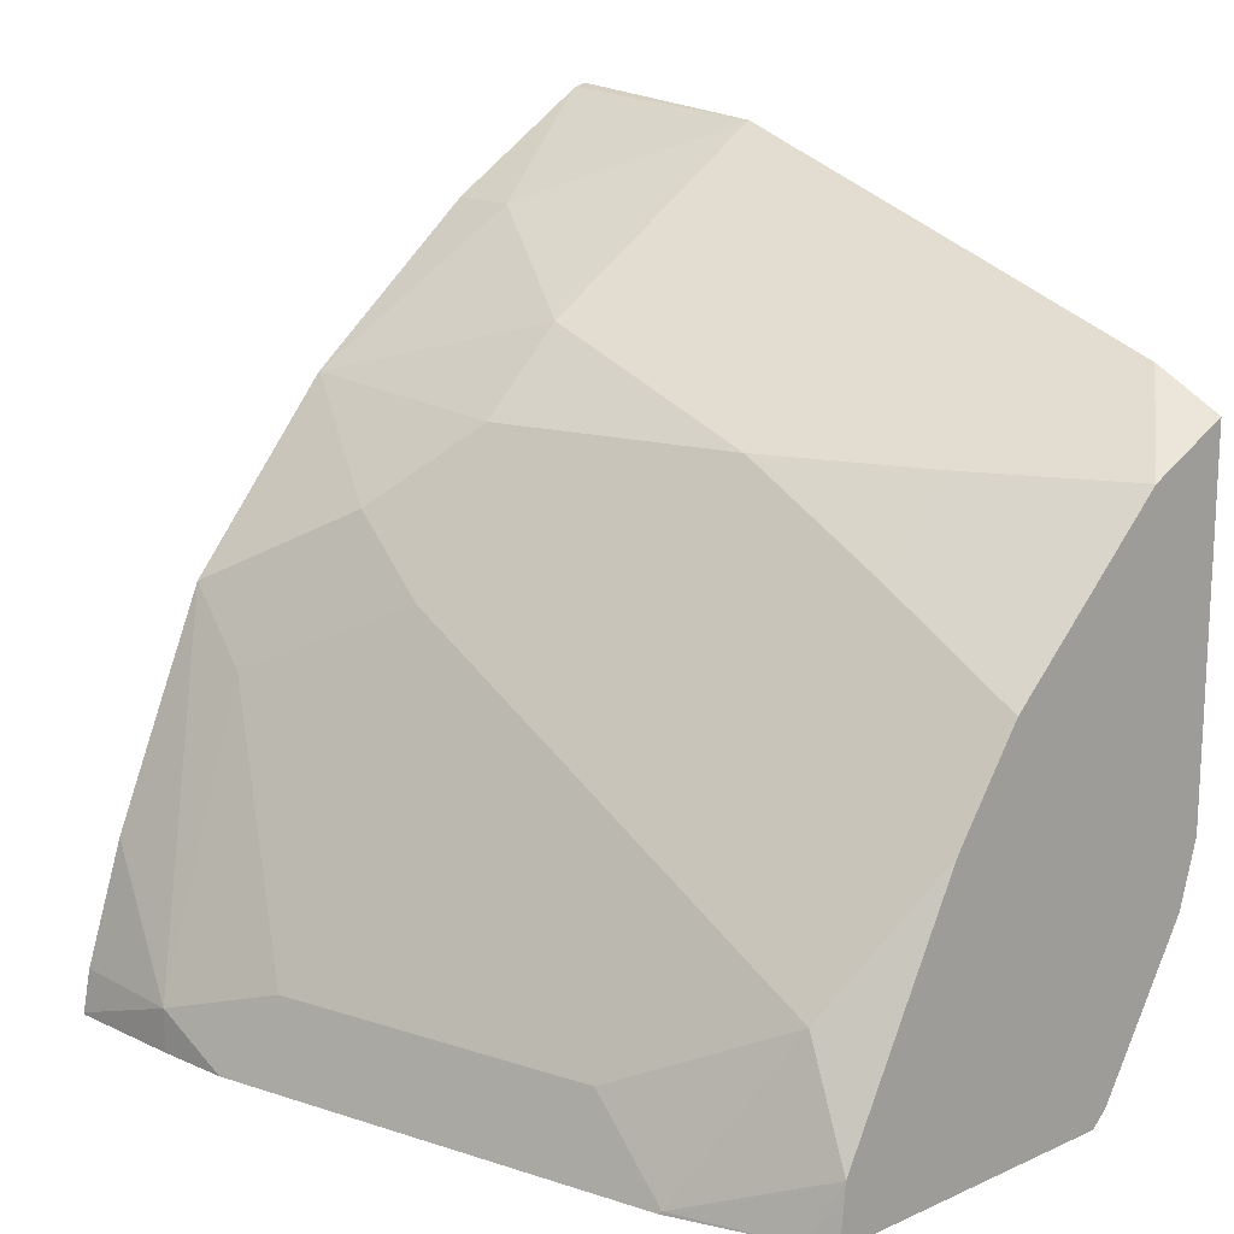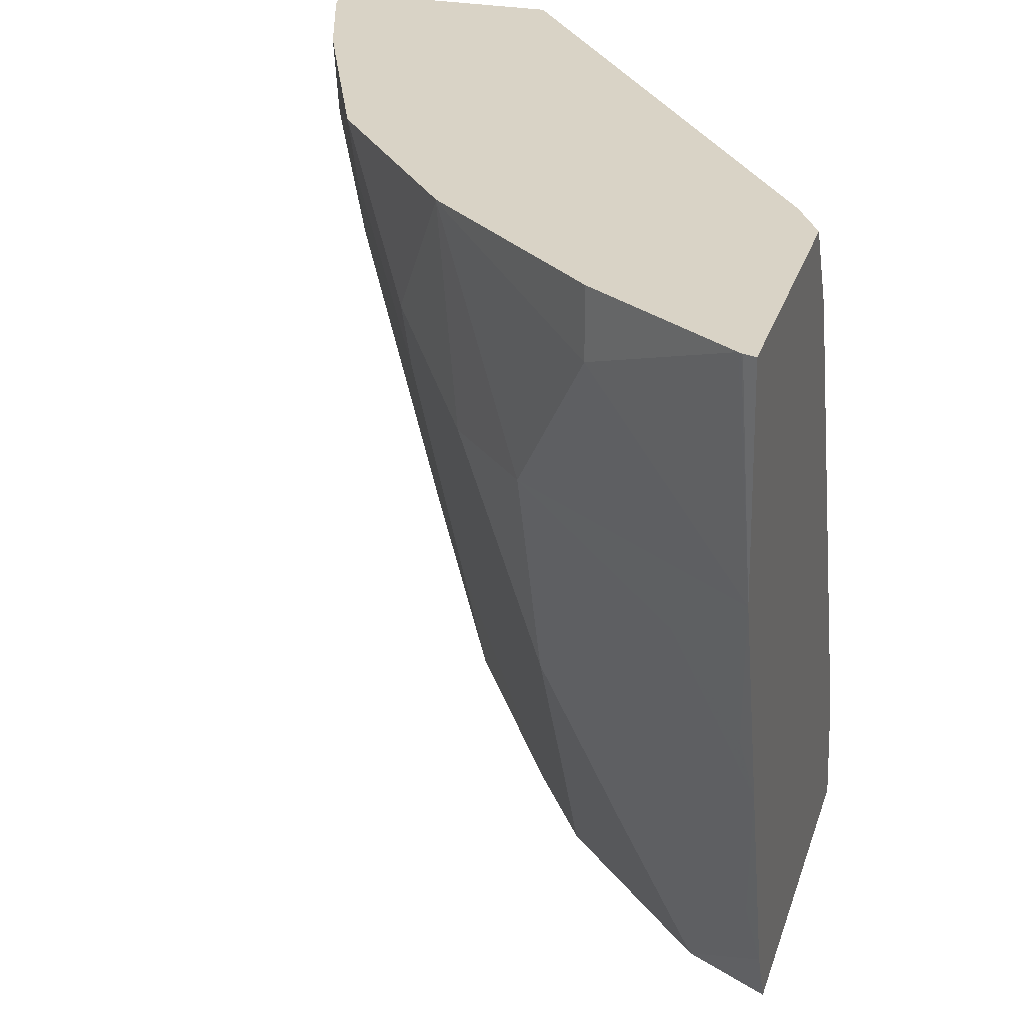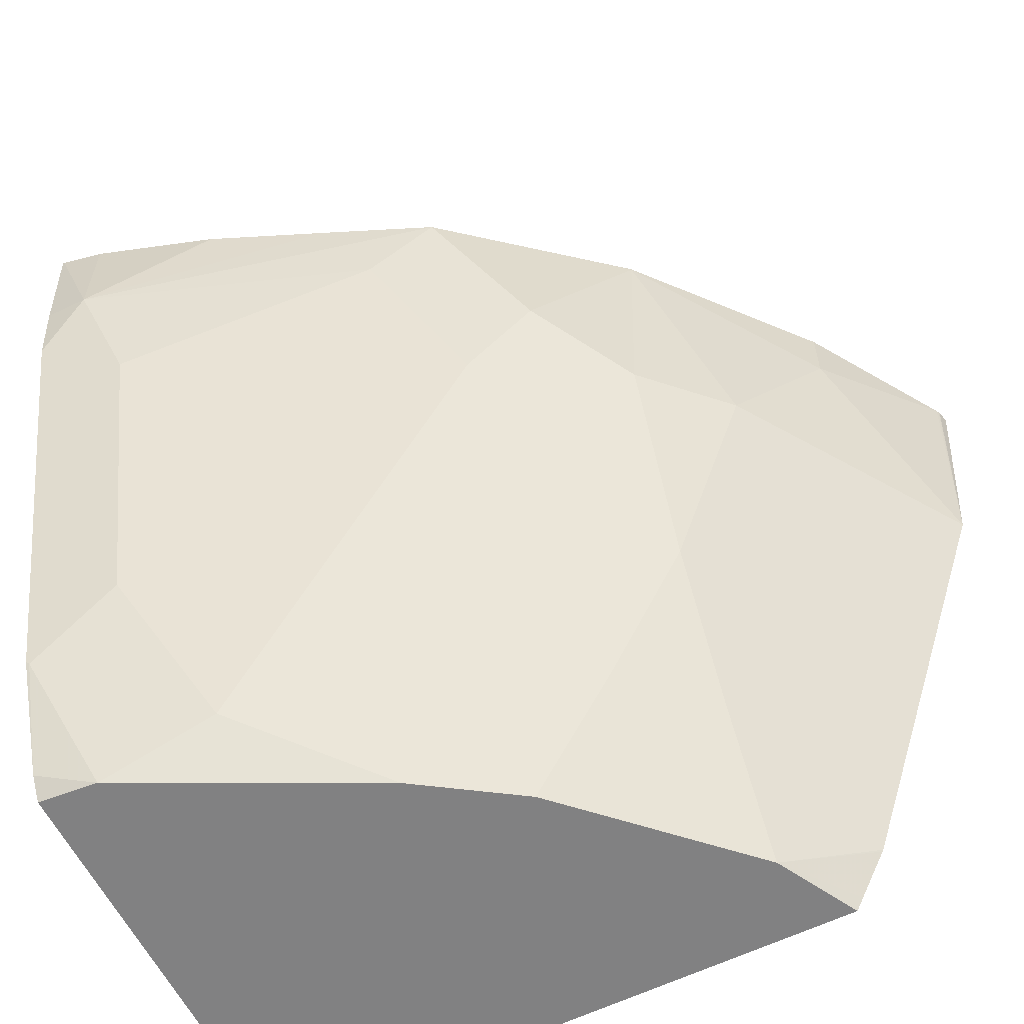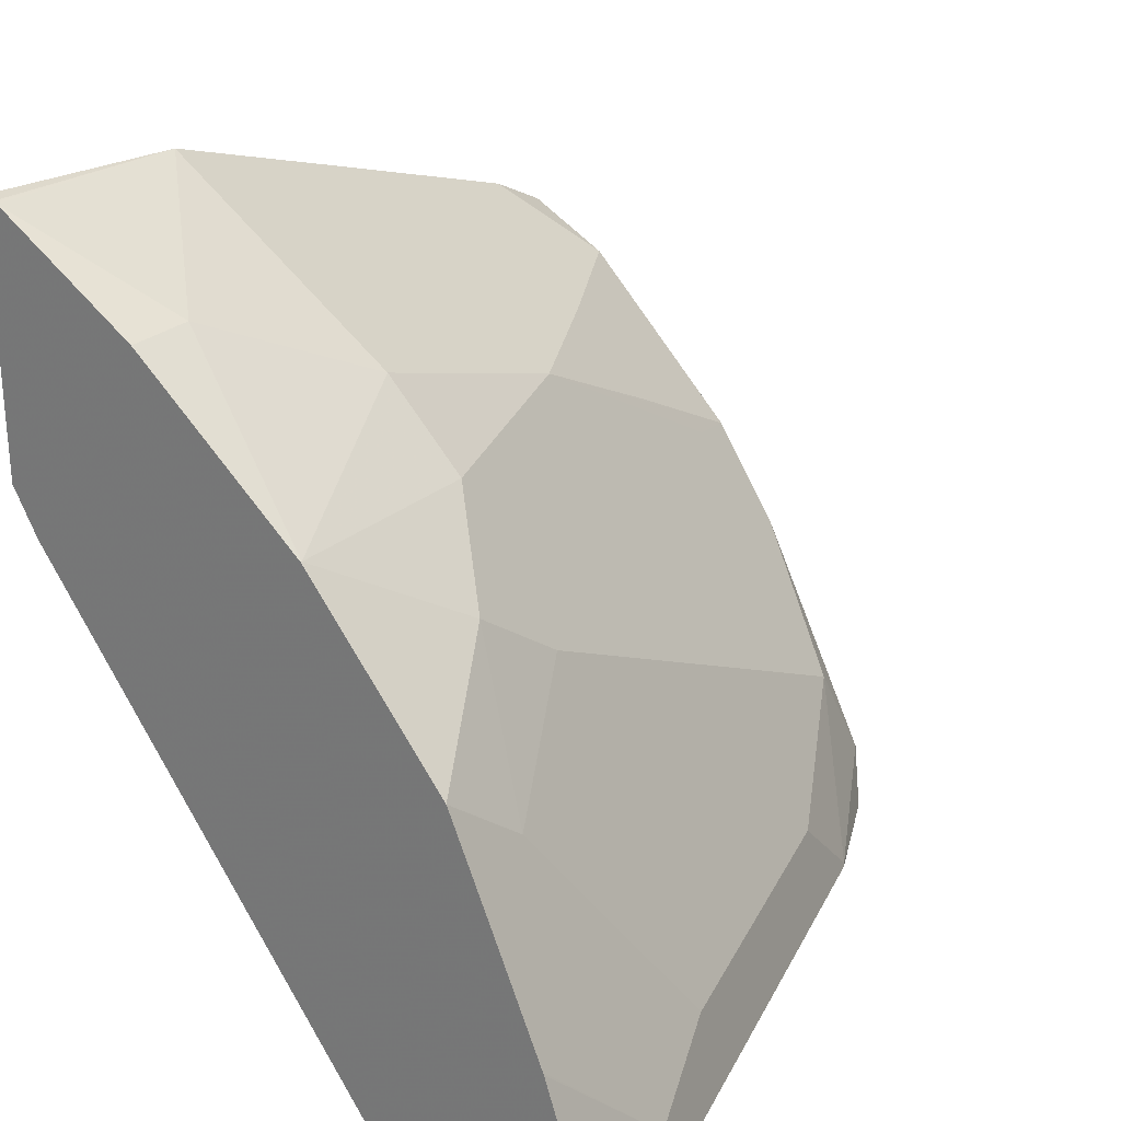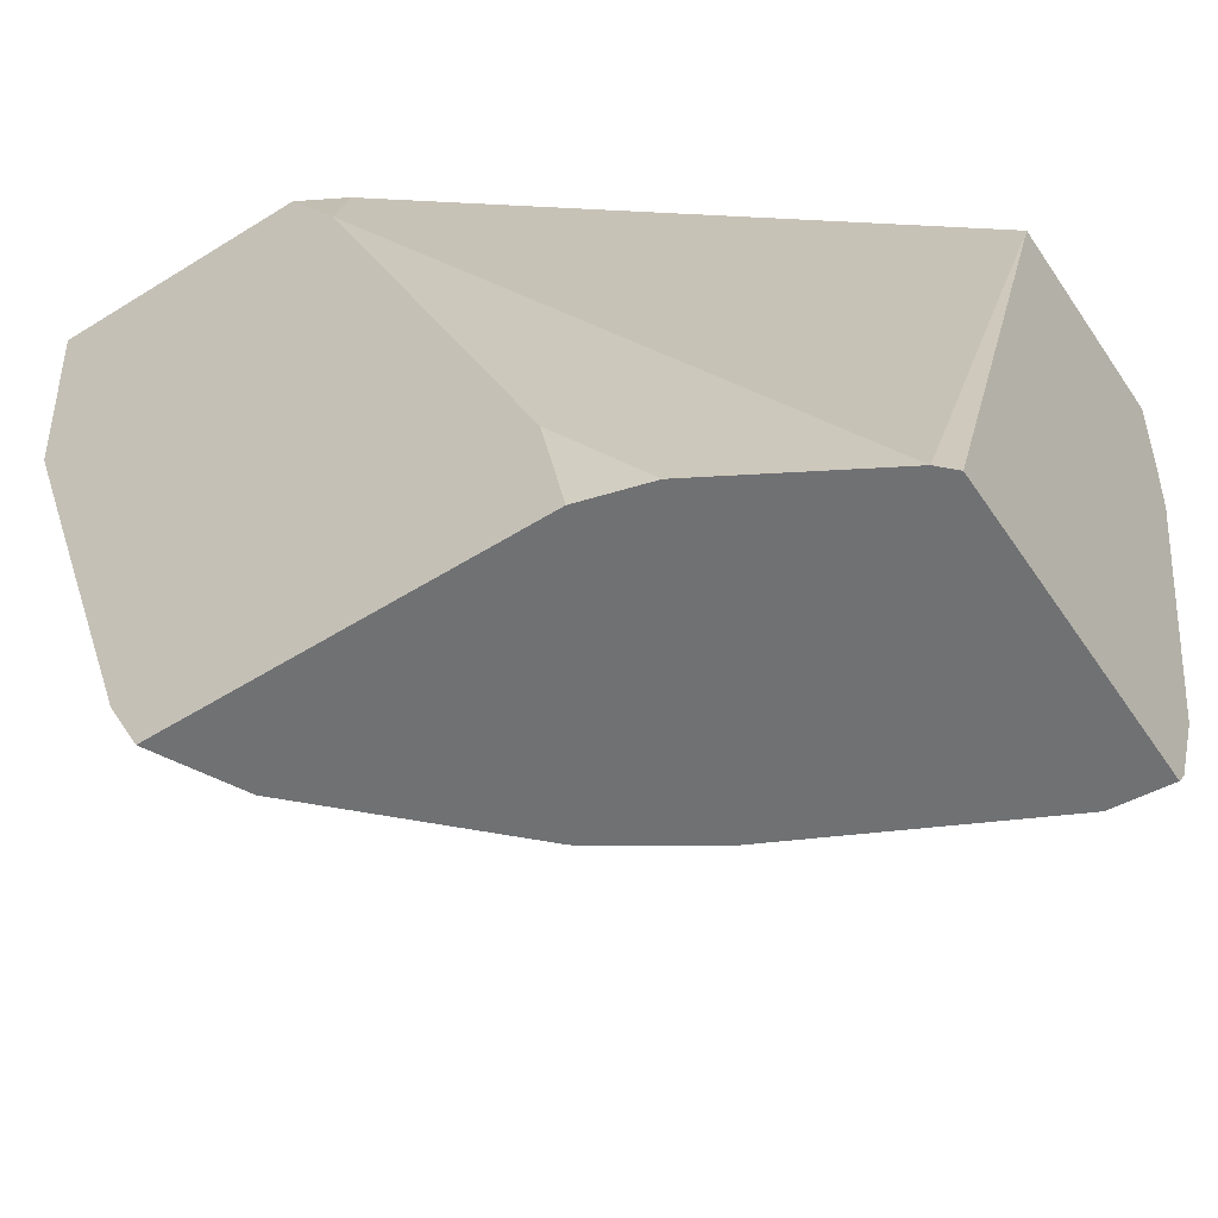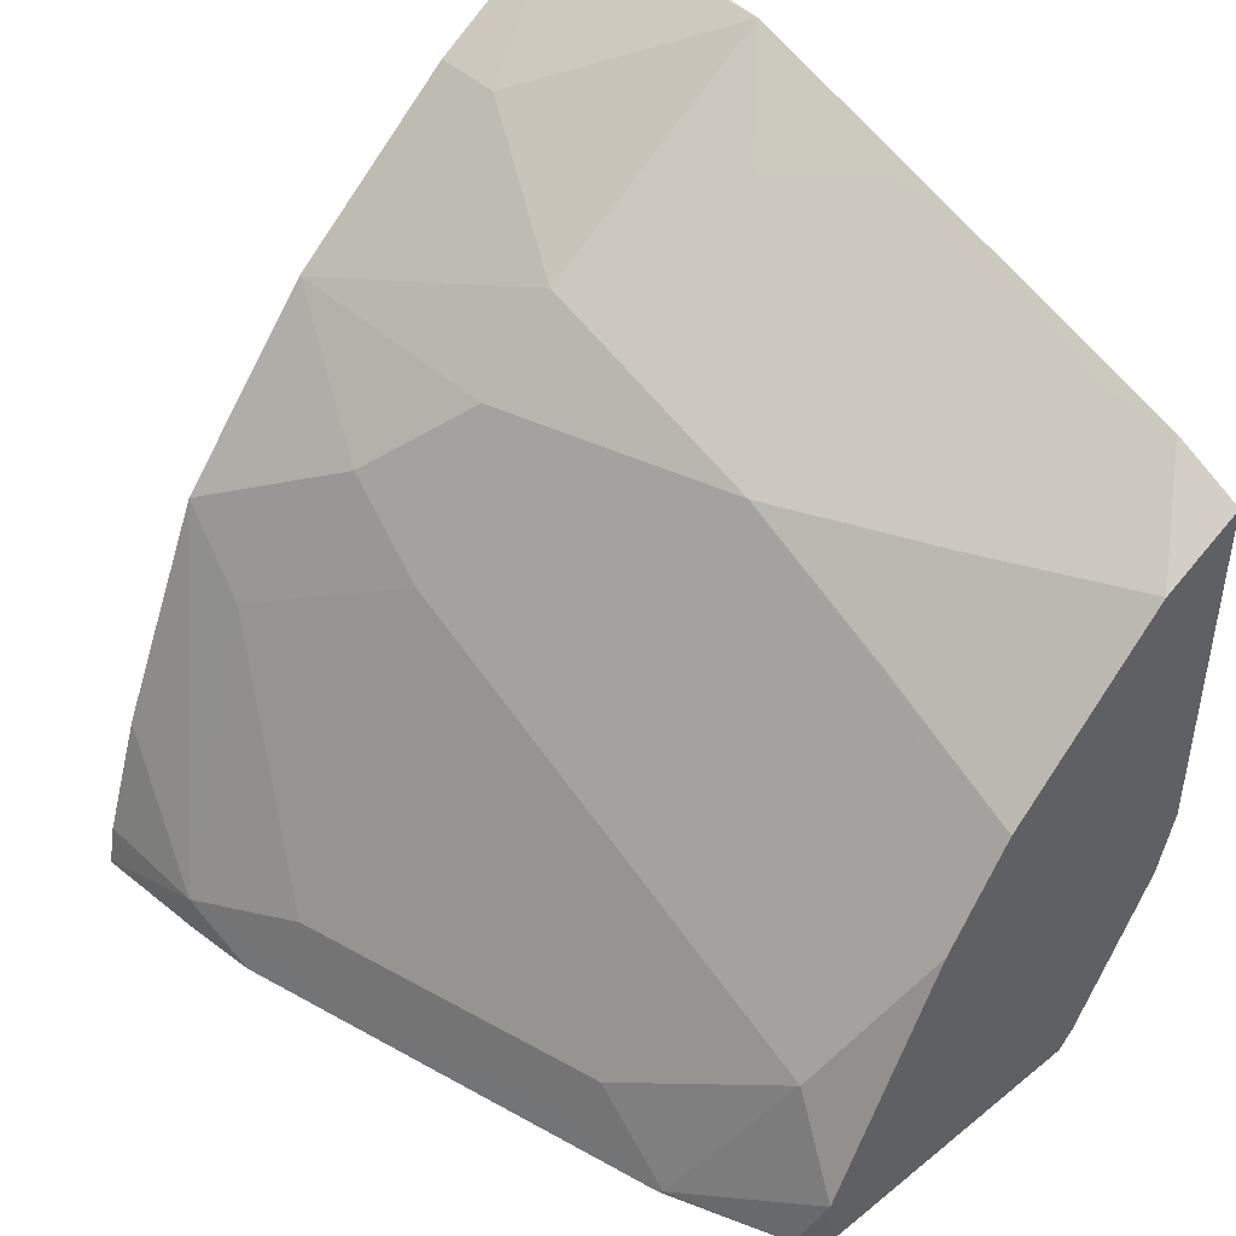
<metadata>
{"format":"obj","ext":"obj","renderer":"f3d","projection":"perspective","resolution":1024,"background":"white","views":[{"elev":16.1,"azim":-42.3,"up":"+Z"},{"elev":28.3,"azim":16.3,"up":"+Y"},{"elev":-60.5,"azim":-63.5,"up":"+Y"},{"elev":26.2,"azim":-144.2,"up":"+Z"},{"elev":-55.2,"azim":123.4,"up":"+Y"},{"elev":44.6,"azim":-43.0,"up":"+Z"}]}
</metadata>
<code>
v -0.2371 -0.1137 0.1456
v -0.1194 -0.4302 0.1521
v -0.1254 -0.4302 0.1461
v -0.1259 -0.4302 0.1456
v -0.3297 -0.1137 0.1456
v -0.08704 -0.1137 0.3481
v -0.07633 -0.1495 0.3453
v -0.08369 -0.4302 0.2142
v -0.2521 -0.4302 0.1456
v -0.3264 -0.1632 0.1456
v -0.3297 -0.1137 0.1463
v -0.07633 -0.1137 0.3672
v -0.07633 -0.3806 0.2501
v -0.07633 -0.4302 0.2406
v -0.2581 -0.4213 0.1456
v -0.25 -0.4302 0.1691
v -0.3233 -0.1928 0.1456
v -0.3264 -0.1632 0.1632
v -0.3264 -0.1137 0.1632
v -0.07633 -0.1137 0.4747
v -0.07633 -0.4302 0.3884
v -0.2774 -0.3753 0.1469
v -0.278 -0.3741 0.1456
v -0.2448 -0.4302 0.1795
v -0.2448 -0.408 0.2121
v -0.3107 -0.2436 0.1456
v -0.31 -0.2448 0.1469
v -0.2906 -0.1137 0.258
v -0.31 -0.1142 0.2121
v -0.3103 -0.1137 0.2116
v -0.31 -0.2121 0.1795
v -0.2774 -0.1469 0.2774
v -0.271 -0.1137 0.3037
v -0.08106 -0.1137 0.4735
v -0.07633 -0.2069 0.4675
v -0.07633 -0.4299 0.3886
v -0.1098 -0.4302 0.3709
v -0.2774 -0.3427 0.1795
v -0.2883 -0.3209 0.1578
v -0.2344 -0.4302 0.2003
v -0.2018 -0.4302 0.2656
v -0.2013 -0.4297 0.2666
v -0.2448 -0.3427 0.2448
v -0.2448 -0.2121 0.3101
v -0.2393 -0.1741 0.3372
v -0.2121 -0.1142 0.3753
v -0.2121 -0.1137 0.3753
v -0.0827 -0.1137 0.4727
v -0.08161 -0.1142 0.4732
v -0.1088 -0.2393 0.4351
v -0.08161 -0.2774 0.4406
v -0.07633 -0.3039 0.4353
v -0.1414 -0.1414 0.4351
v -0.1741 -0.2067 0.4025
v -0.07633 -0.4241 0.3915
v -0.07633 -0.4027 0.4022
v -0.07633 -0.4018 0.4026
v -0.08161 -0.3753 0.408
v -0.1414 -0.3699 0.3699
v -0.1751 -0.4302 0.3056
v -0.1795 -0.408 0.3101
v -0.2067 -0.2067 0.3699
v -0.1414 -0.1137 0.4351
v -0.1469 -0.2448 0.408
v -0.1741 -0.3046 0.3699
v -0.1741 -0.3699 0.3372
f 31 44 32
f 32 44 45
f 32 45 33
f 33 45 46
f 33 46 47
f 35 51 52
f 34 49 35
f 35 50 51
f 35 49 48
f 31 43 44
f 35 53 54
f 35 48 53
f 34 48 49
f 31 39 38
f 22 27 26
f 27 39 31
f 25 31 38
f 25 43 31
f 25 42 43
f 25 41 42
f 25 40 41
f 24 40 25
f 22 26 23
f 22 39 27
f 22 38 39
f 22 25 38
f 21 36 37
f 35 54 50
f 20 34 35
f 28 30 29
f 36 55 37
f 52 58 57
f 37 56 57
f 18 33 28
f 61 65 62
f 60 65 61
f 60 66 65
f 59 66 60
f 59 65 66
f 54 59 64
f 54 65 59
f 54 62 65
f 52 59 58
f 52 64 59
f 50 54 64
f 50 52 51
f 50 64 52
f 48 63 53
f 46 63 47
f 46 53 63
f 46 54 53
f 46 62 54
f 45 62 46
f 44 62 45
f 44 61 62
f 42 44 43
f 42 61 44
f 42 60 61
f 41 60 42
f 37 59 60
f 37 58 59
f 37 57 58
f 37 55 56
f 18 32 33
f 2 37 60
f 18 27 31
f 2 41 40
f 2 60 41
f 2 21 37
f 2 14 21
f 2 8 14
f 1 7 2
f 1 6 7
f 1 12 6
f 1 20 12
f 1 34 20
f 1 48 34
f 1 63 48
f 1 47 63
f 2 40 24
f 1 33 47
f 1 30 28
f 1 19 30
f 1 11 19
f 1 5 11
f 1 10 5
f 1 17 10
f 1 26 17
f 18 31 32
f 1 15 23
f 1 9 15
f 1 4 9
f 1 3 4
f 1 2 3
f 1 28 33
f 2 24 16
f 1 23 26
f 2 9 4
f 2 16 9
f 18 30 19
f 18 29 30
f 18 28 29
f 17 26 27
f 16 25 22
f 16 24 25
f 15 22 23
f 15 16 22
f 11 18 19
f 10 17 18
f 9 16 15
f 8 13 14
f 7 13 8
f 7 14 13
f 17 27 18
f 7 36 21
f 7 21 14
f 2 7 8
f 5 18 11
f 6 12 7
f 7 12 20
f 5 10 18
f 7 35 52
f 7 55 36
f 7 20 35
f 7 56 55
f 2 4 3
f 7 57 56
f 7 52 57

</code>
